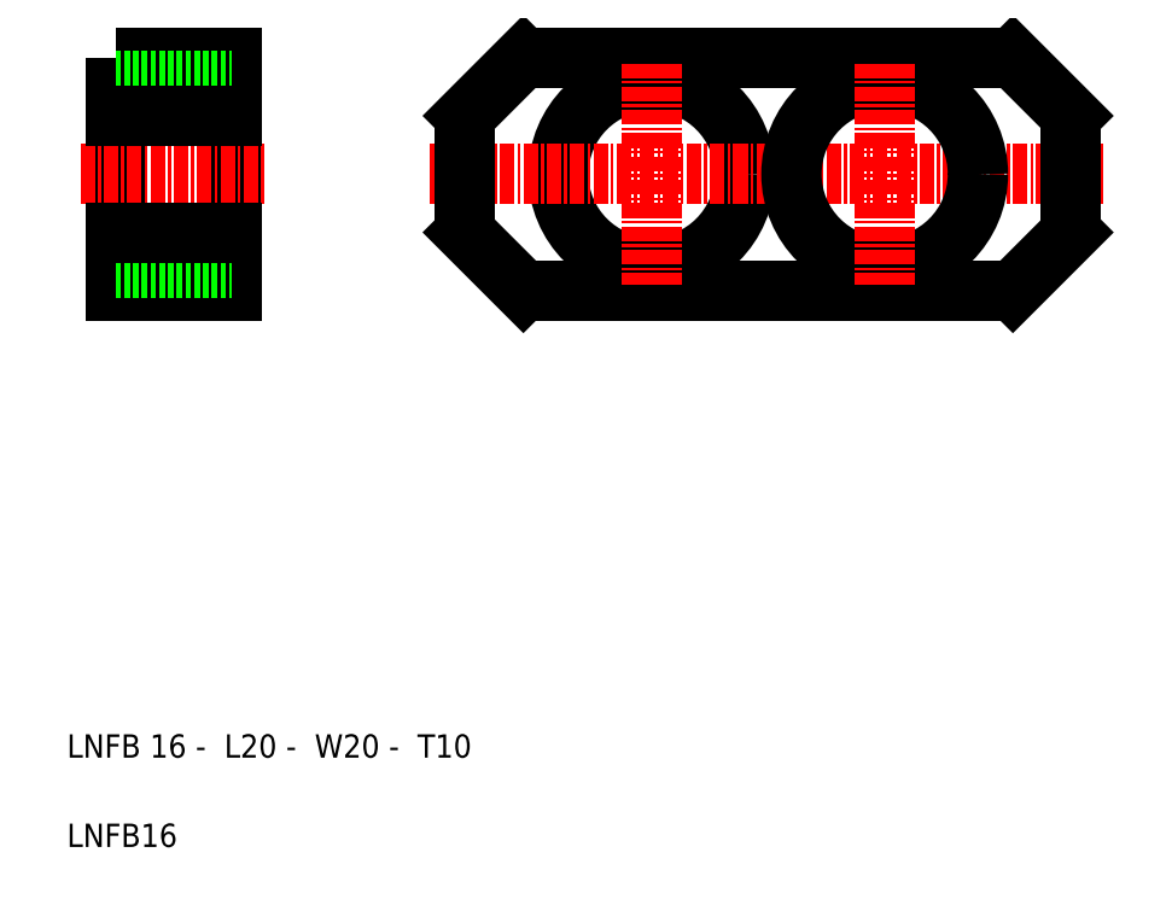
<metadata>
{"format":"dxf","ext":"dxf","renderer":"ezdxf+matplotlib","layout":"modelspace","background":"white","min_lineweight":24,"dpi":150}
</metadata>
<code>
0
SECTION
2
ENTITIES
0
CIRCLE
8
0
10
389.3
20
195
30
0
40
8
0
TEXT
8
0
10
339.1
20
144.9
30
0
40
2
1
LNFB 16 -  L20 -  W20 -  T10
0
LINE
8
CENTER
10
370.3
20
195
30
0
11
428.3
21
195
31
0
0
POLYLINE
8
0
66
     1
10
0
20
0
30
0
0
VERTEX
8
0
10
378.3
20
205
30
0
0
VERTEX
8
0
10
420.3
20
205
30
0
0
SEQEND
8
0
0
POLYLINE
8
0
66
     1
10
0
20
0
30
0
0
VERTEX
8
0
10
420.3
20
185
30
0
0
VERTEX
8
0
10
378.3
20
185
30
0
0
SEQEND
8
0
0
TEXT
8
0
10
339.1
20
137.2
30
0
40
2
1
LNFB16
0
POLYLINE
8
0
66
     1
10
0
20
0
30
0
70
     1
0
VERTEX
8
0
10
343.3
20
205
30
0
0
VERTEX
8
0
10
353.3
20
205
30
0
0
VERTEX
8
0
10
353.3
20
185
30
0
0
VERTEX
8
0
10
343.3
20
185
30
0
0
SEQEND
8
0
0
LINE
8
CENTER
10
340.3
20
195
30
0
11
356.3
21
195
31
0
0
LINE
8
0
10
343.3
20
187
30
0
11
353.3
21
187
31
0
0
LINE
8
0
10
343.3
20
190
30
0
11
353.3
21
190
31
0
0
LINE
8
0
10
343.3
20
203
30
0
11
353.3
21
203
31
0
0
LINE
8
0
10
343.3
20
200
30
0
11
353.3
21
200
31
0
0
POLYLINE
8
0
66
     1
10
0
20
0
30
0
0
VERTEX
8
0
10
373.3
20
190
30
0
0
VERTEX
8
0
10
373.3
20
200
30
0
0
SEQEND
8
0
0
LINE
8
0
10
378.3
20
185
30
0
11
373.3
21
190
31
0
0
LINE
8
0
10
378.3
20
205
30
0
11
373.3
21
200
31
0
0
CIRCLE
8
0
10
409.3
20
195
30
0
40
8
0
LINE
8
CENTER
10
389.3
20
204.5
30
0
11
389.3
21
185.5
31
0
0
LINE
8
CENTER
10
409.3
20
204.5
30
0
11
409.3
21
185.5
31
0
0
POLYLINE
8
0
66
     1
10
0
20
0
30
0
0
VERTEX
8
0
10
425.3
20
200
30
0
0
VERTEX
8
0
10
425.3
20
190
30
0
0
SEQEND
8
0
0
LINE
8
0
10
420.3
20
185
30
0
11
425.3
21
190
31
0
0
LINE
8
0
10
420.3
20
205
30
0
11
425.3
21
200
31
0
0
ENDSEC
0
EOF

</code>
